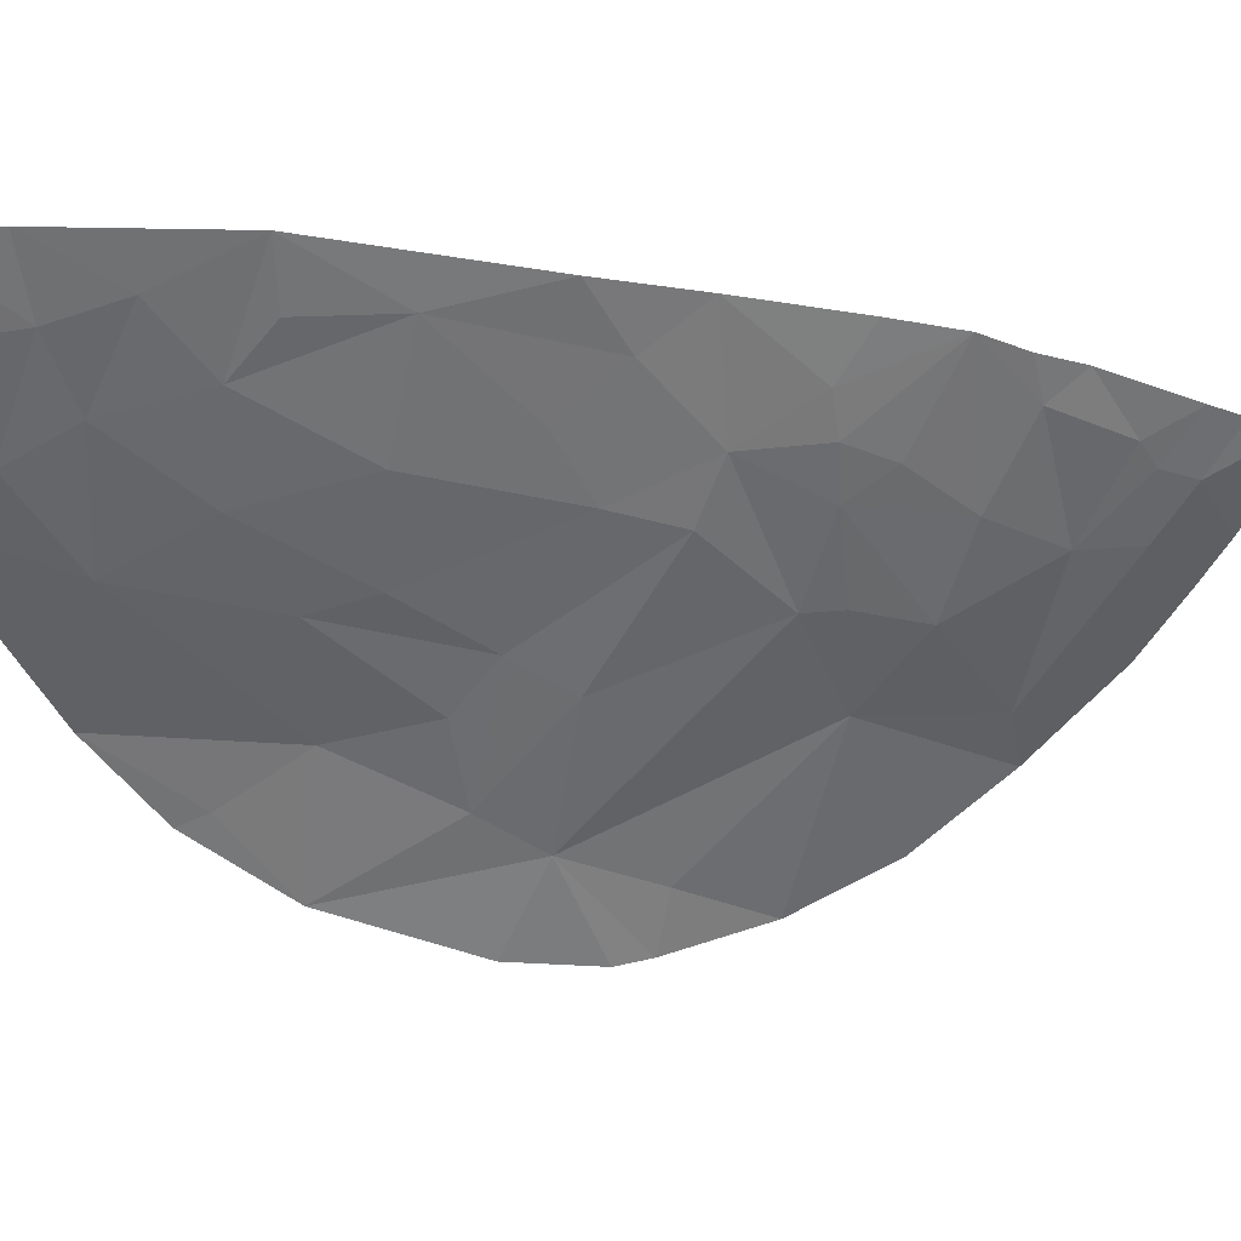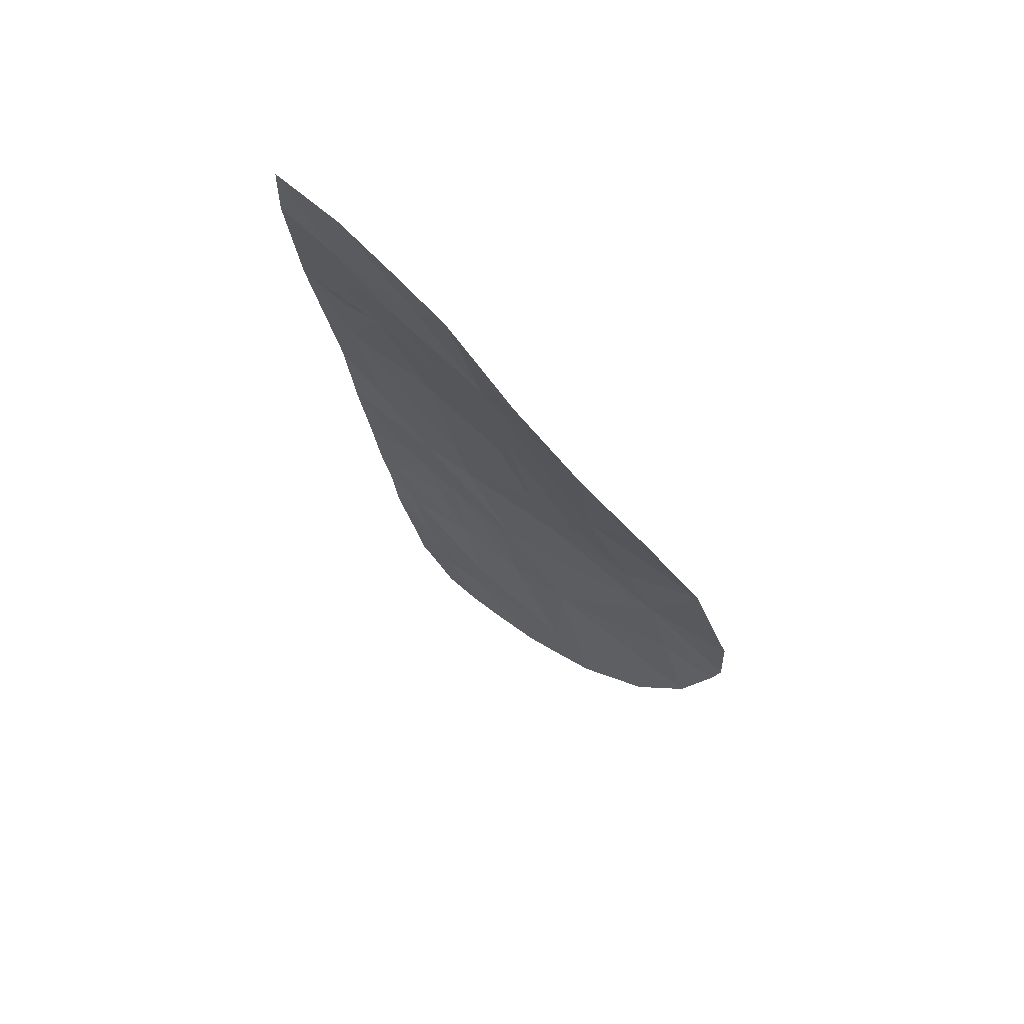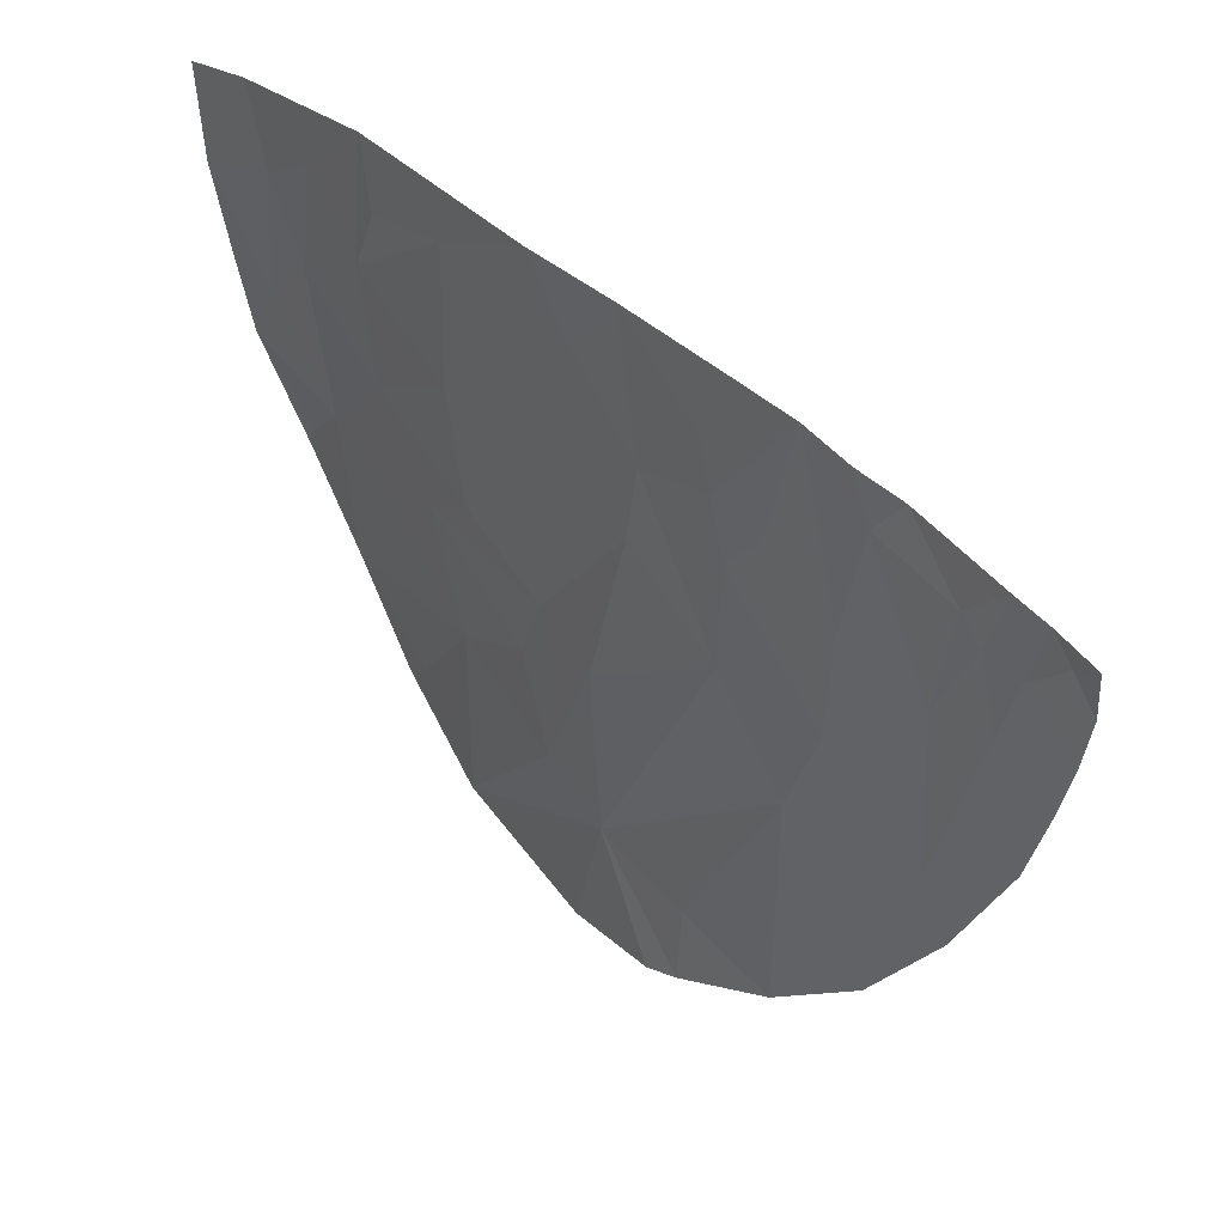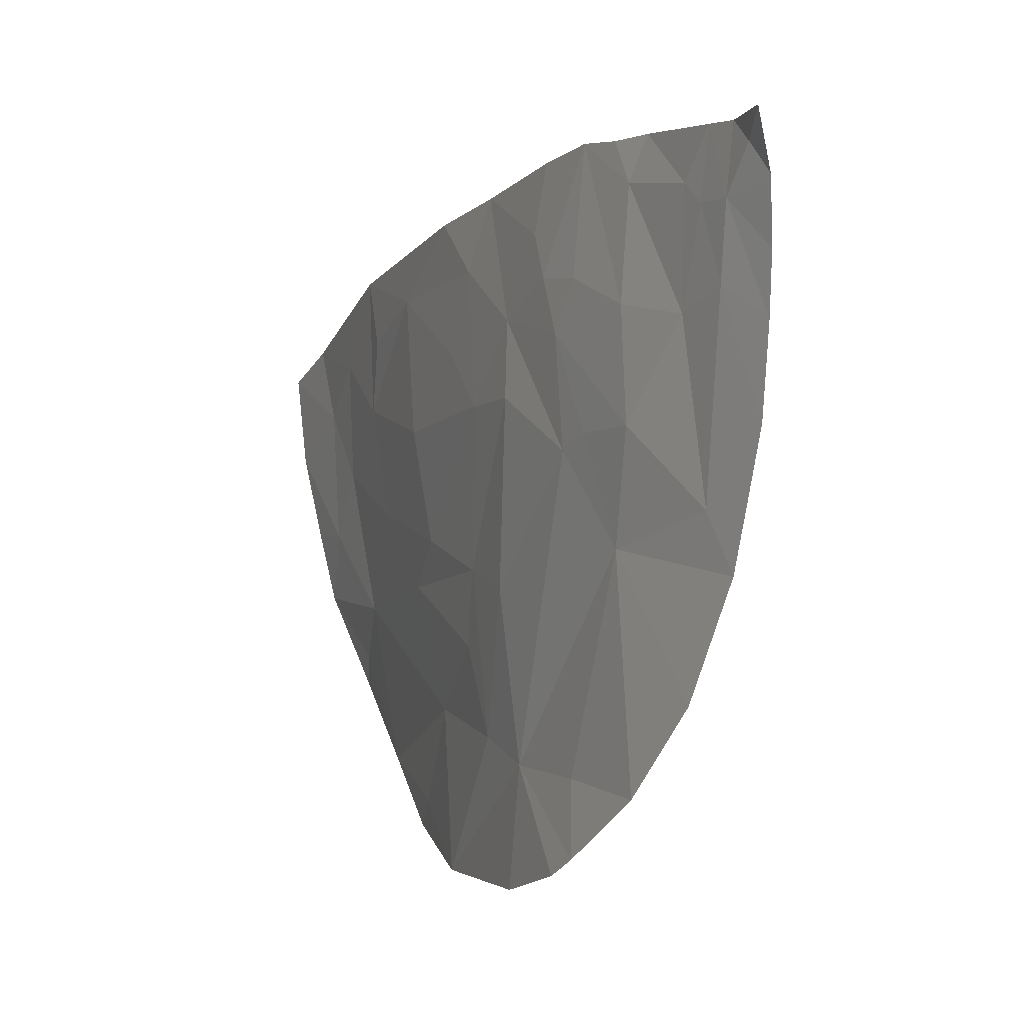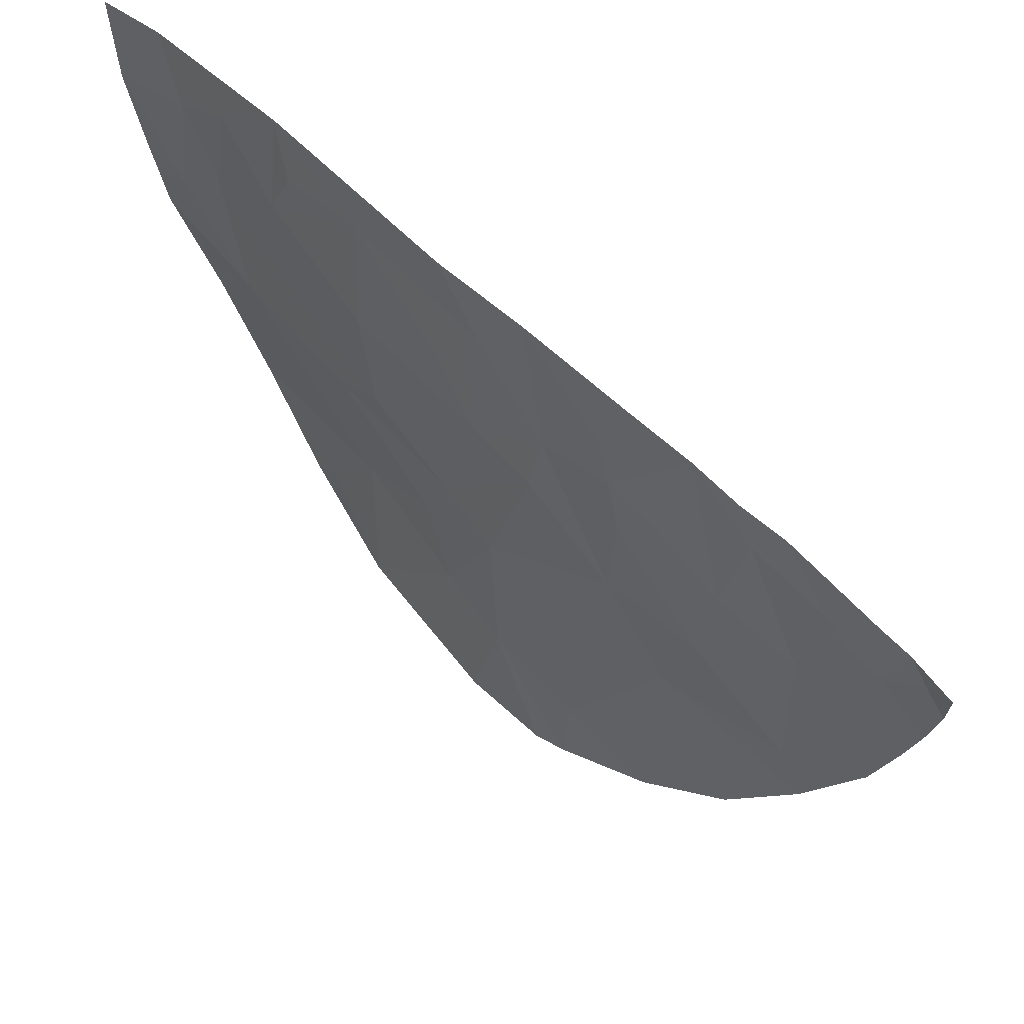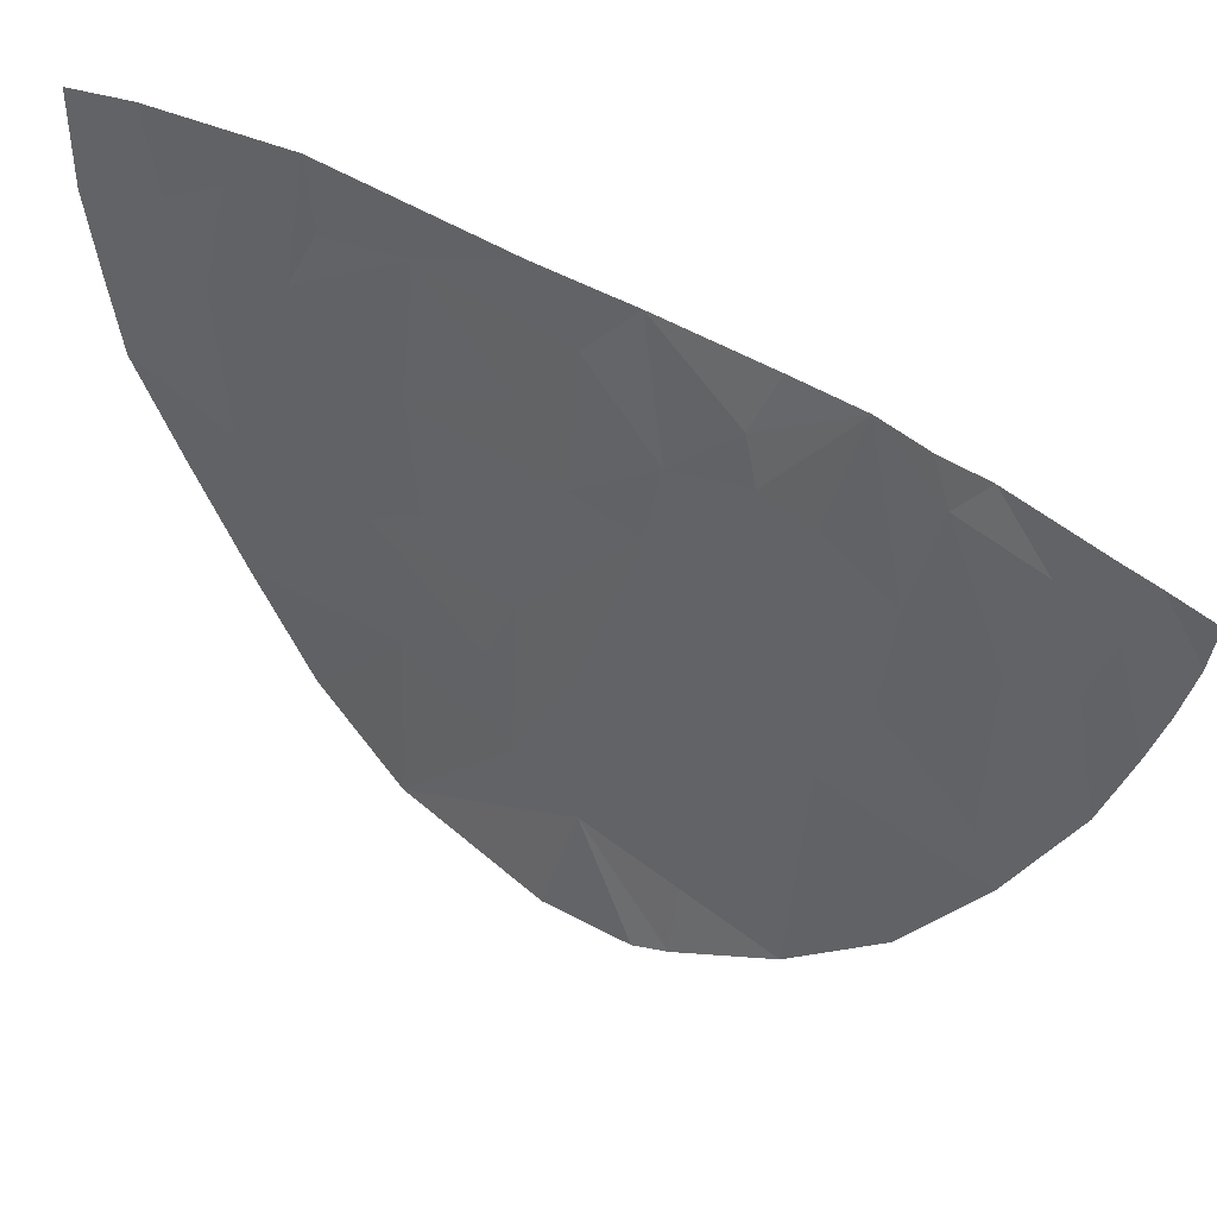
<metadata>
{"format":"obj","ext":"obj","renderer":"f3d","projection":"perspective","resolution":1024,"background":"white","views":[{"elev":26.4,"azim":88.6,"up":"+Y"},{"elev":73.1,"azim":-57.8,"up":"+Z"},{"elev":25.1,"azim":142.7,"up":"+Y"},{"elev":-21.6,"azim":157.9,"up":"+Y"},{"elev":42.3,"azim":138.0,"up":"+Y"},{"elev":27.7,"azim":127.1,"up":"+Y"}]}
</metadata>
<code>
o crack_only_91
v 3.024 2.496 -2.489
v 3.042 2.753 -2.054
v 2.984 2.405 -2.246
v 3.108 2.905 -2.516
v 2.872 2.304 -1.373
v 2.902 2.386 -1.456
v 2.989 2.688 -1.258
v 2.866 1.547 -2.948
v 2.826 1.129 -3.124
v 2.833 1.158 -2.777
v 2.821 1.682 -1.944
v 2.799 1.619 -1.825
v 2.81 1.95 -1.559
v 2.83 1.41 -3.304
v 2.814 1.152 -3.259
v 2.773 1.259 -3.642
v 2.887 1.708 -2.711
v 2.881 1.937 -2.268
v 2.825 1.358 -2.205
v 3.121 3.162 -2.088
v 3.127 3.029 -2.951
v 3.177 3.381 -2.613
v 3.091 2.776 -3.088
v 3.054 2.958 -1.253
v 3.039 2.885 -1.447
v 3.065 2.767 -3.747
v 2.989 2.41 -3.79
v 2.954 2.341 -4.044
v 2.934 2.562 -4.419
v 3.012 2.703 -4.146
v 2.914 2.565 -4.64
v 2.839 2.393 -4.794
v 2.796 2.134 -4.643
v 3.127 3.278 -1.246
v 3.125 3.332 -1.608
v 2.969 2.826 -4.633
v 2.873 2.57 -4.889
v 2.95 2.781 -4.763
v 2.992 2.918 -4.575
v 3.045 3.049 -4.293
v 3.167 3.369 -2.254
v 3.07 3.042 -1.707
v 3.154 3.43 -1.884
v 3.036 3.16 -4.419
v 2.916 2.757 -4.979
v 2.957 2.883 -4.929
v 2.987 2.931 -5.05
v 2.814 1.983 -4.3
v 2.891 2.018 -3.814
v 2.987 2.278 -2.814
v 2.94 2.053 -2.652
v 2.958 2.51 -1.677
v 3.155 3.421 -3.4
v 3.152 3.243 -3.182
v 3.191 3.487 -3.04
v 3.178 3.616 -1.274
v 2.974 2.978 -4.873
v 2.993 3.026 -4.752
v 3.108 2.948 -3.434
v 3.12 3.137 -3.71
v 3.102 2.971 -3.736
v 3.199 3.62 -2.245
v 2.974 2.133 -3.037
v 3.167 3.625 -1.568
v 3.128 3.342 -3.831
v 2.999 2.405 -3.647
v 3.079 2.702 -3.346
v 2.748 1.459 -4.014
v 2.751 1.766 -4.342
v 2.772 1.944 -4.487
v 3.103 3.286 -4.087
v 3.072 2.892 -3.912
v 3.072 3.214 -4.254
f 1 2 3
f 1 4 2
f 5 6 7
f 8 10 9
f 11 13 12
f 14 15 16
f 6 5 13
f 17 18 19
f 12 19 11
f 20 2 4
f 21 22 4
f 23 21 4
f 23 4 1
f 24 7 25
f 26 27 28
f 29 30 28
f 31 33 32
f 34 25 35
f 36 29 31
f 37 38 32
f 31 32 38
f 39 40 29
f 40 30 29
f 41 20 22
f 20 4 22
f 42 43 35
f 42 35 25
f 39 29 36
f 39 44 40
f 36 31 38
f 45 38 37
f 46 45 47
f 45 46 38
f 48 28 49
f 50 1 3
f 50 3 51
f 52 3 2
f 34 24 25
f 53 55 54
f 56 34 35
f 57 58 38
f 6 13 52
f 7 52 25
f 42 52 2
f 42 25 52
f 6 52 7
f 50 51 17
f 42 2 20
f 42 20 43
f 53 54 59
f 60 59 61
f 58 39 36
f 36 38 58
f 62 22 55
f 63 50 17
f 56 35 64
f 43 64 35
f 58 44 39
f 50 23 1
f 53 60 65
f 53 59 60
f 8 17 19
f 63 17 8
f 63 8 66
f 15 14 8
f 8 9 15
f 66 27 26
f 59 67 66
f 67 50 63
f 67 63 66
f 50 67 23
f 27 66 49
f 49 28 27
f 8 49 66
f 14 49 8
f 14 16 49
f 68 69 49
f 59 23 67
f 54 21 23
f 54 23 59
f 57 46 47
f 57 38 46
f 49 69 48
f 70 48 69
f 71 72 30
f 72 71 61
f 60 61 71
f 60 71 65
f 26 30 72
f 26 28 30
f 26 72 61
f 16 68 49
f 62 41 22
f 62 20 41
f 62 64 43
f 62 43 20
f 33 31 48
f 29 28 48
f 29 48 31
f 70 33 48
f 18 17 51
f 18 51 3
f 18 52 13
f 52 18 3
f 11 18 13
f 18 11 19
f 40 71 30
f 40 73 71
f 44 73 40
f 61 59 26
f 66 26 59
f 55 22 54
f 54 22 21
f 8 19 10

</code>
